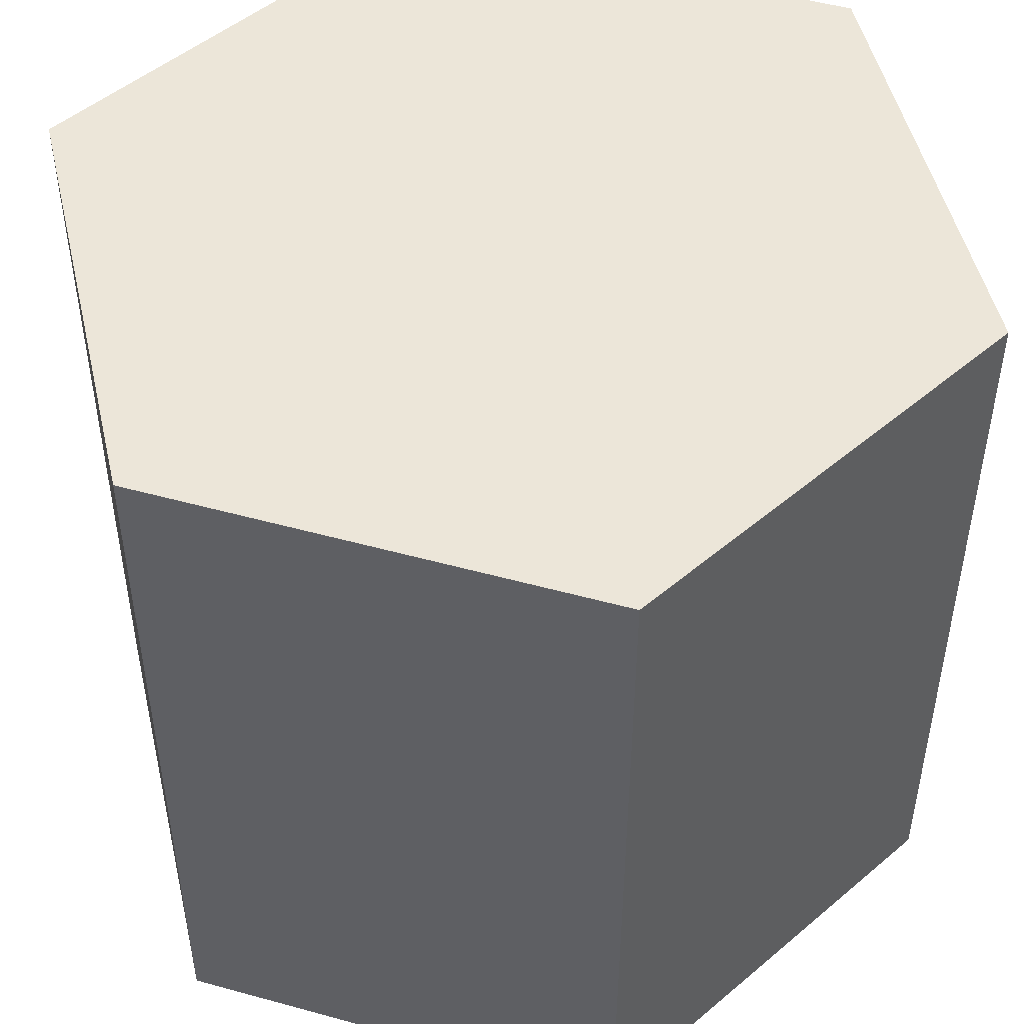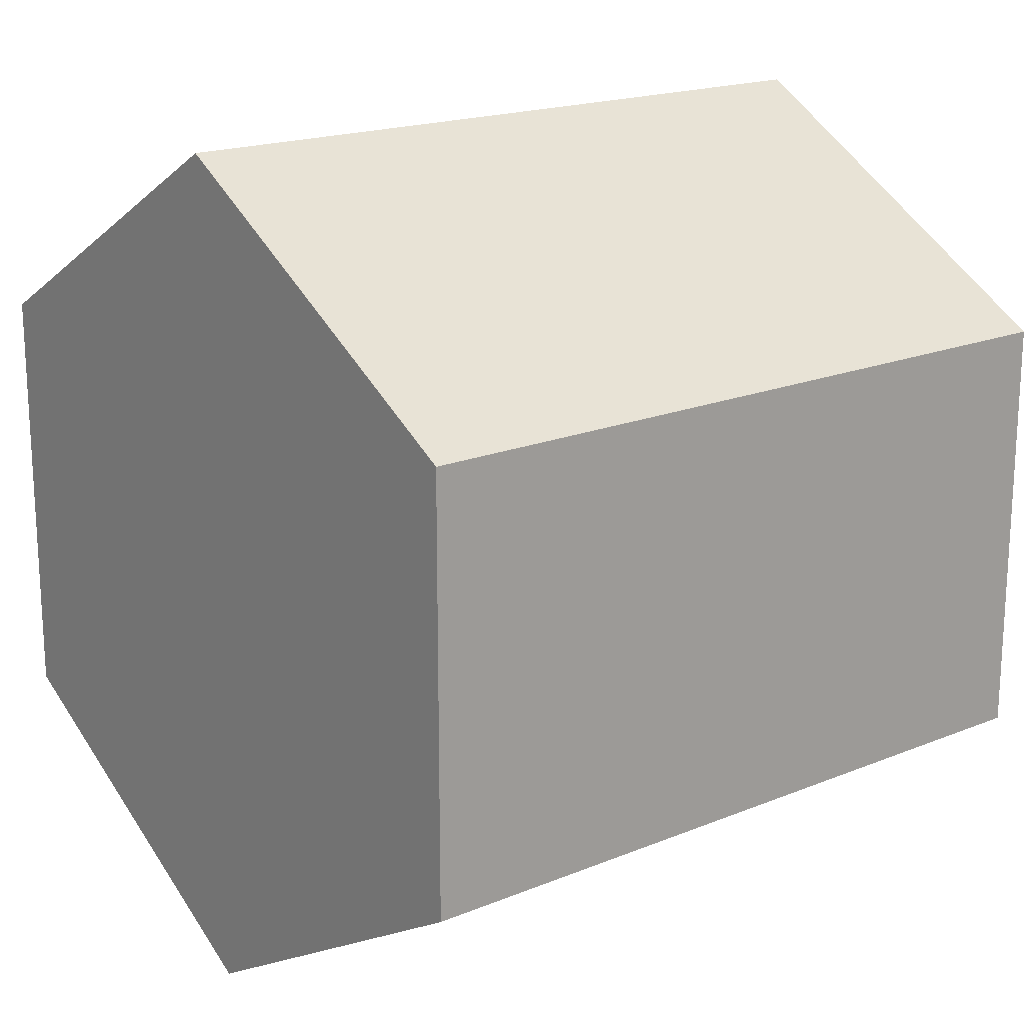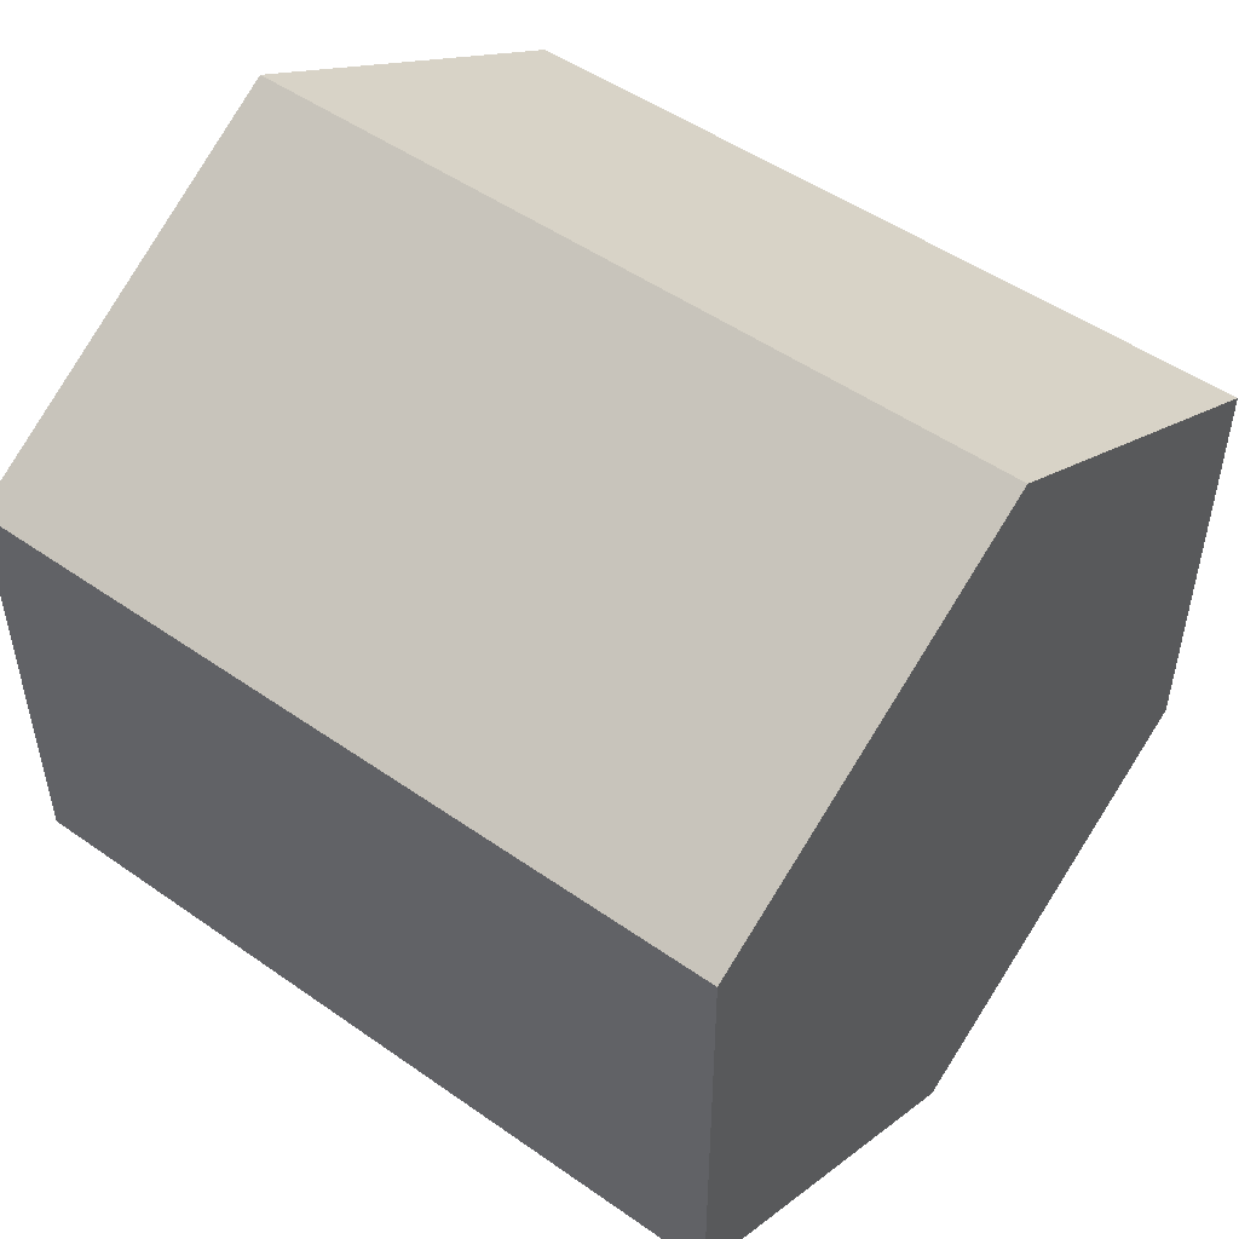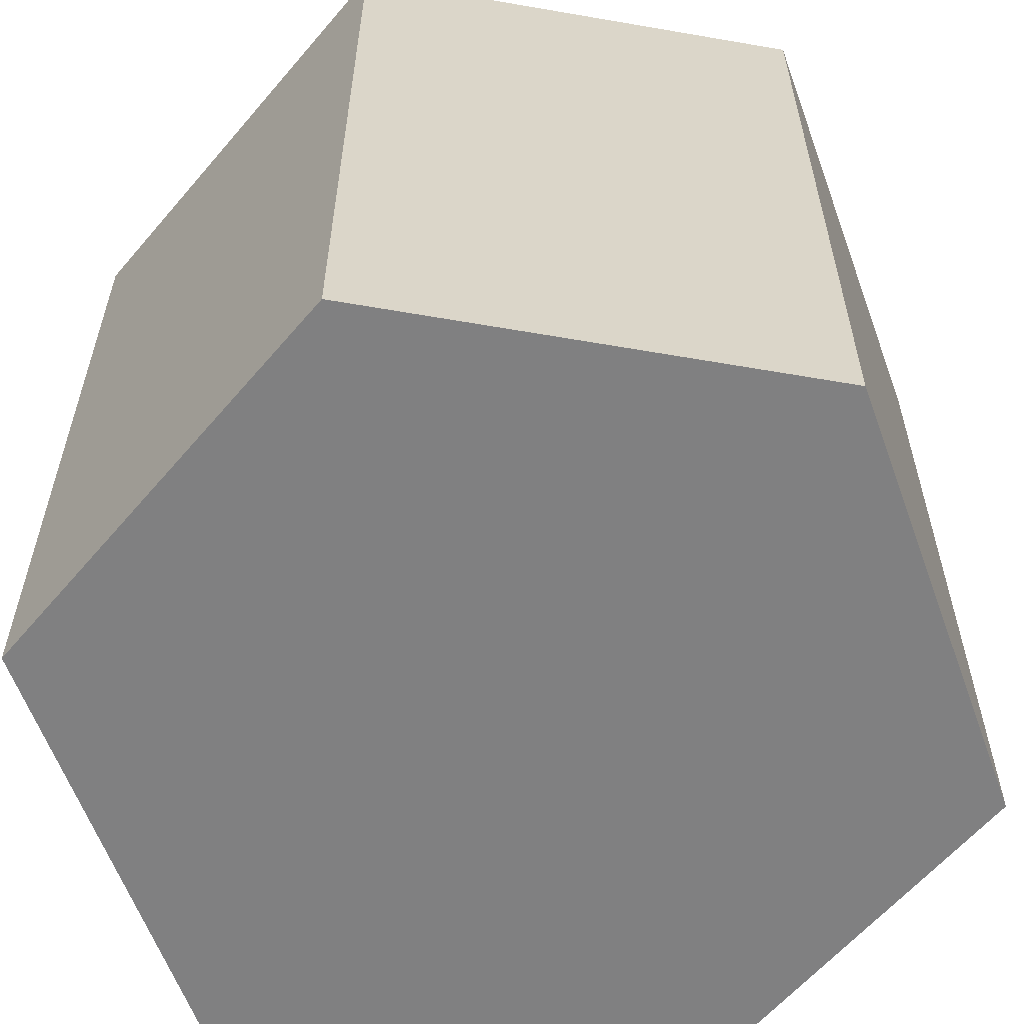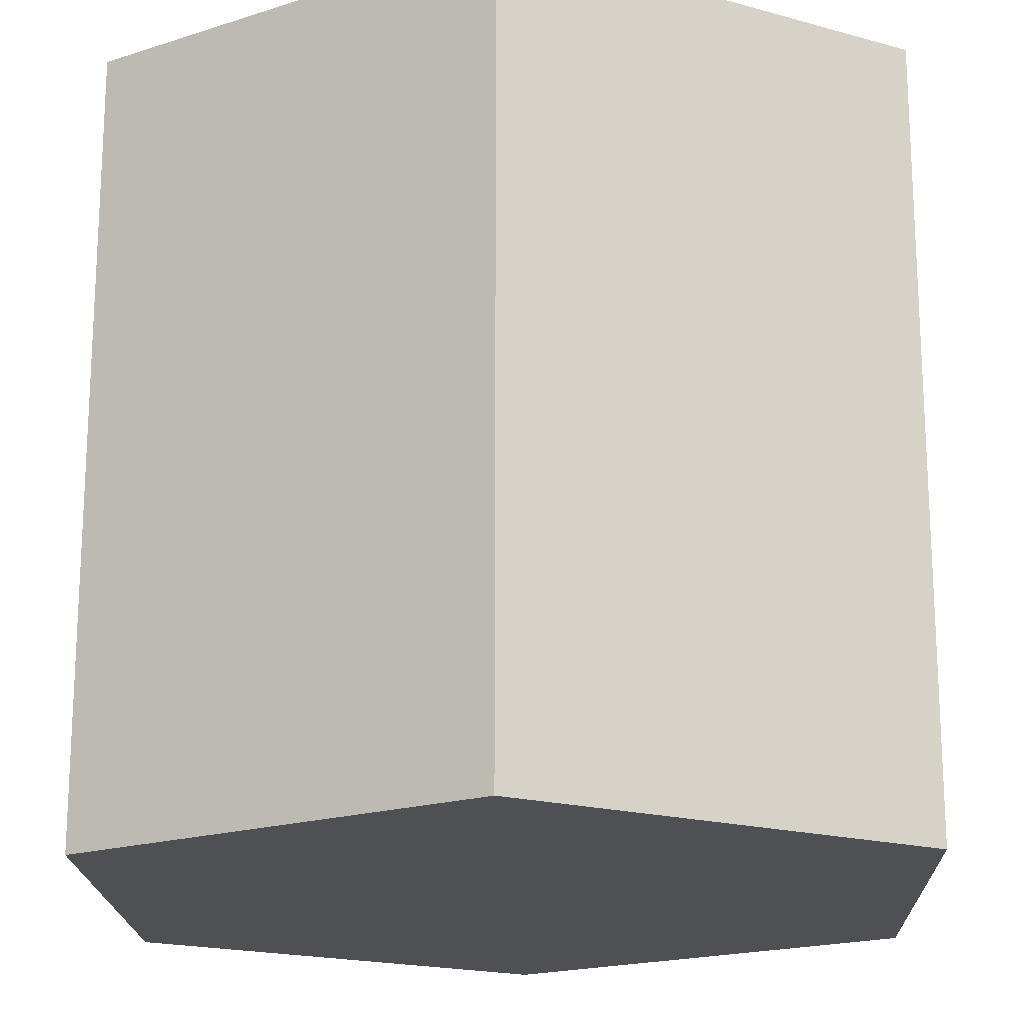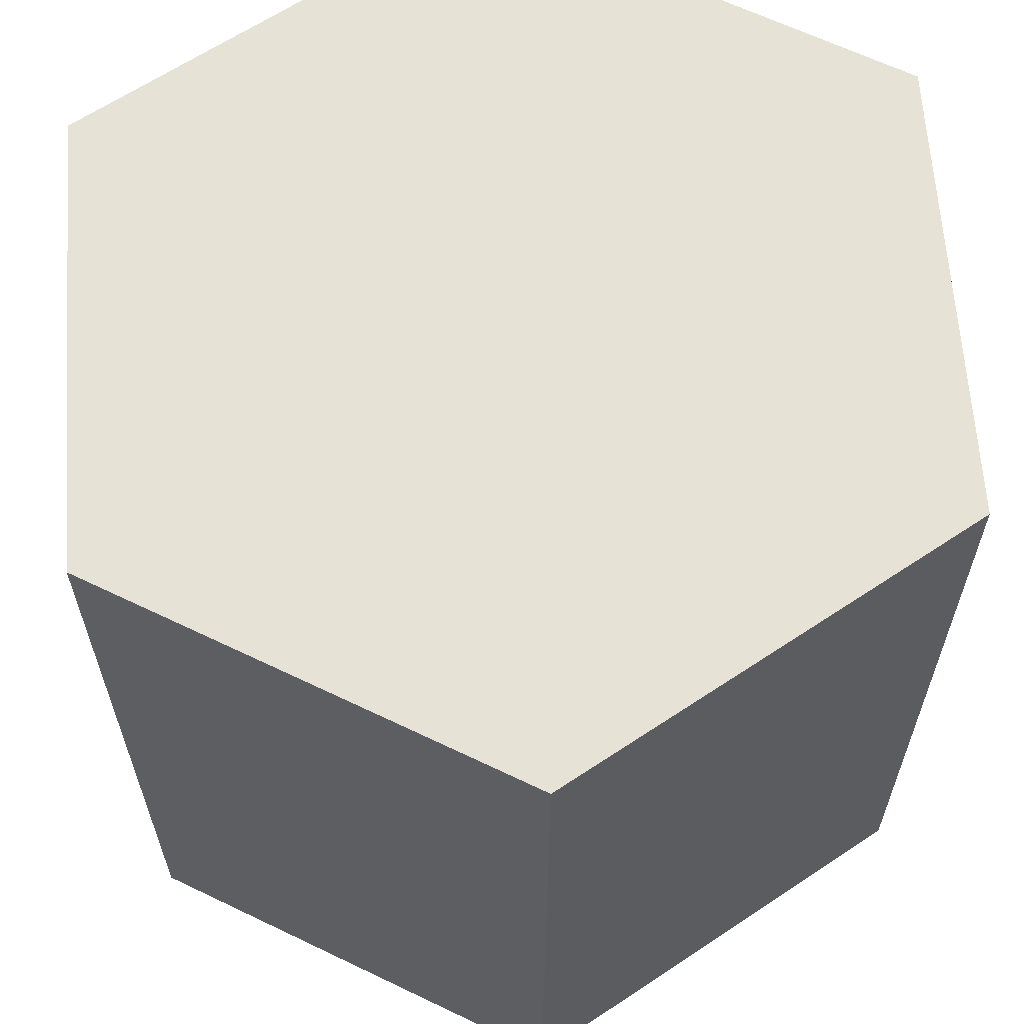
<metadata>
{"format":"obj","ext":"obj","renderer":"f3d","projection":"perspective","resolution":1024,"background":"white","views":[{"elev":49.5,"azim":107.0,"up":"+Y"},{"elev":18.4,"azim":51.7,"up":"+Z"},{"elev":50.2,"azim":127.6,"up":"+Z"},{"elev":-60.2,"azim":-160.1,"up":"+Y"},{"elev":-18.7,"azim":-178.2,"up":"+Y"},{"elev":63.6,"azim":-124.0,"up":"+Y"}]}
</metadata>
<code>
o SegiEnam_Circle.007
v 32.68 0 -10.85
v 22.77 0 -5.134
v 22.77 0 6.304
v 32.68 0 12.02
v 42.58 0 6.304
v 42.58 0 -5.134
v 22.77 20 -5.134
v 32.68 20 -10.85
v 22.77 20 6.304
v 32.68 20 12.02
v 42.58 20 6.304
v 42.58 20 -5.134
f 1 6 5 4 3 2
f 8 7 9 10 11 12
f 1 2 7 8
f 6 1 8 12
f 4 5 11 10
f 2 3 9 7
f 5 6 12 11
f 3 4 10 9

</code>
